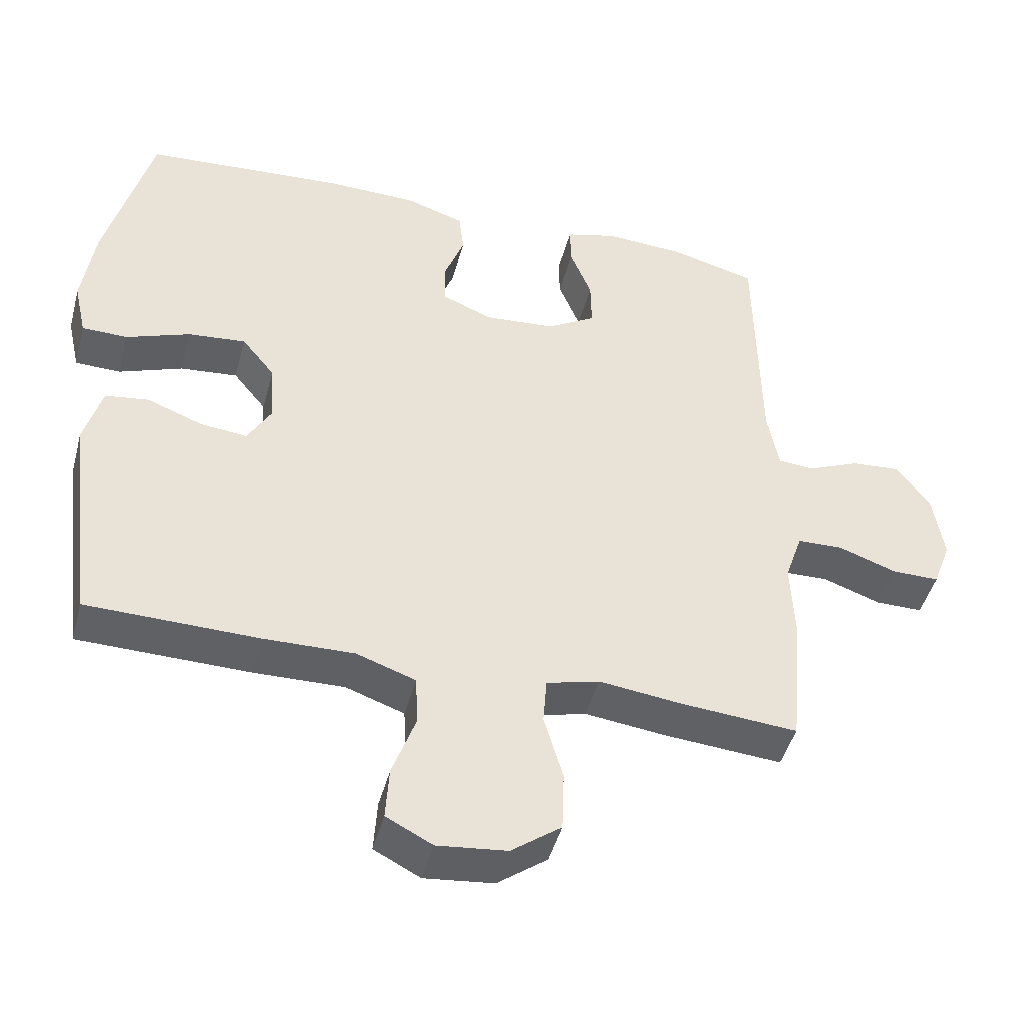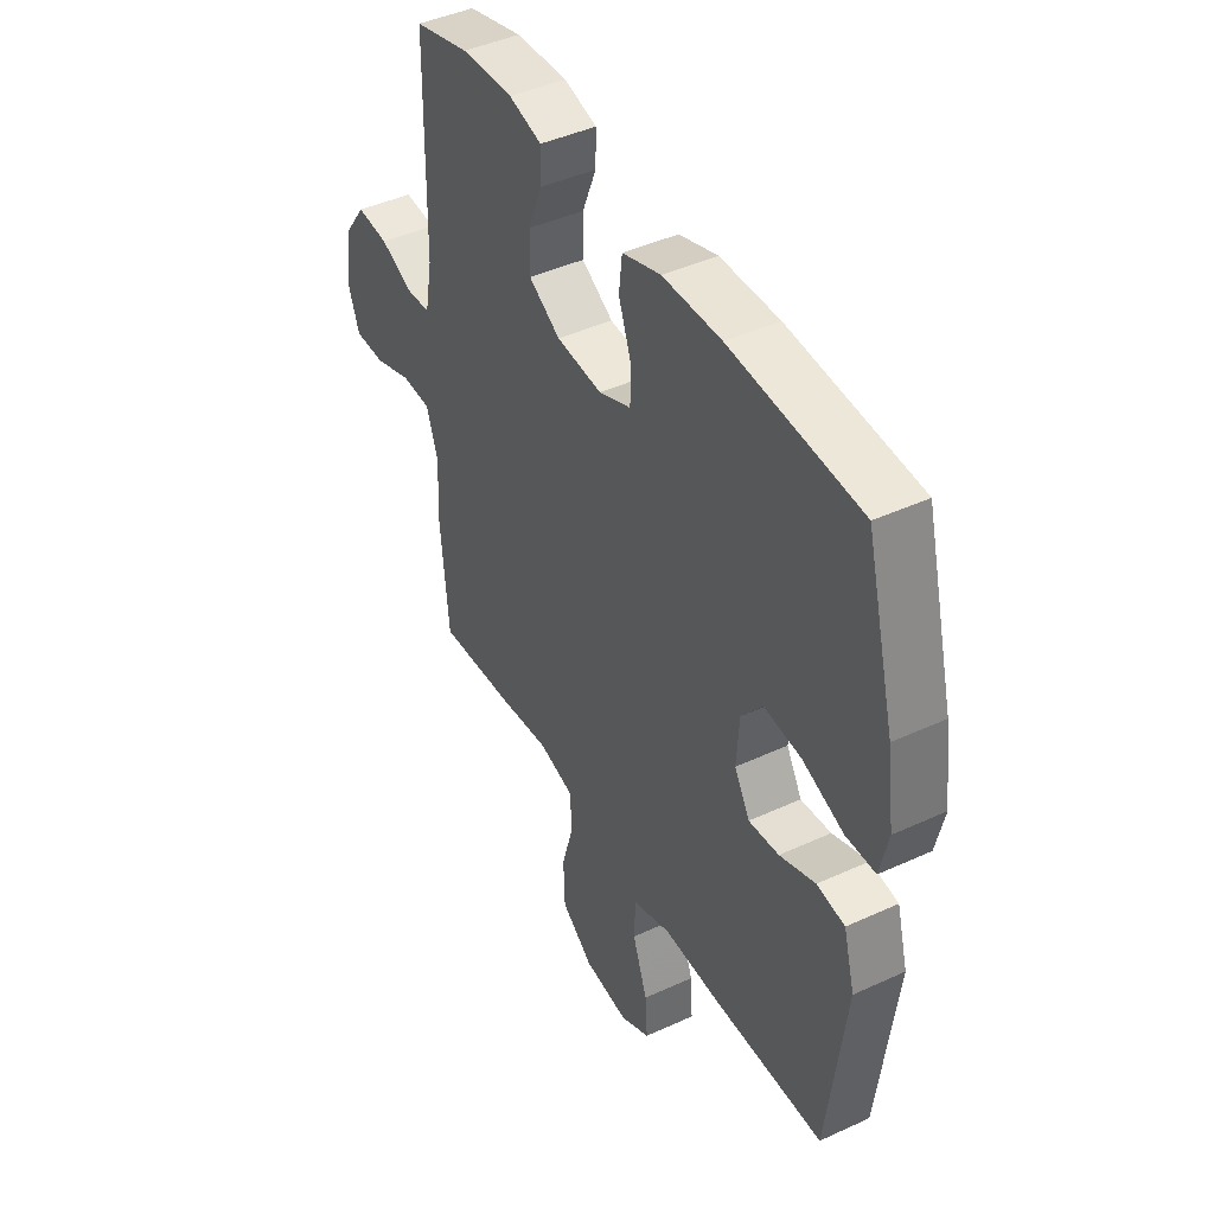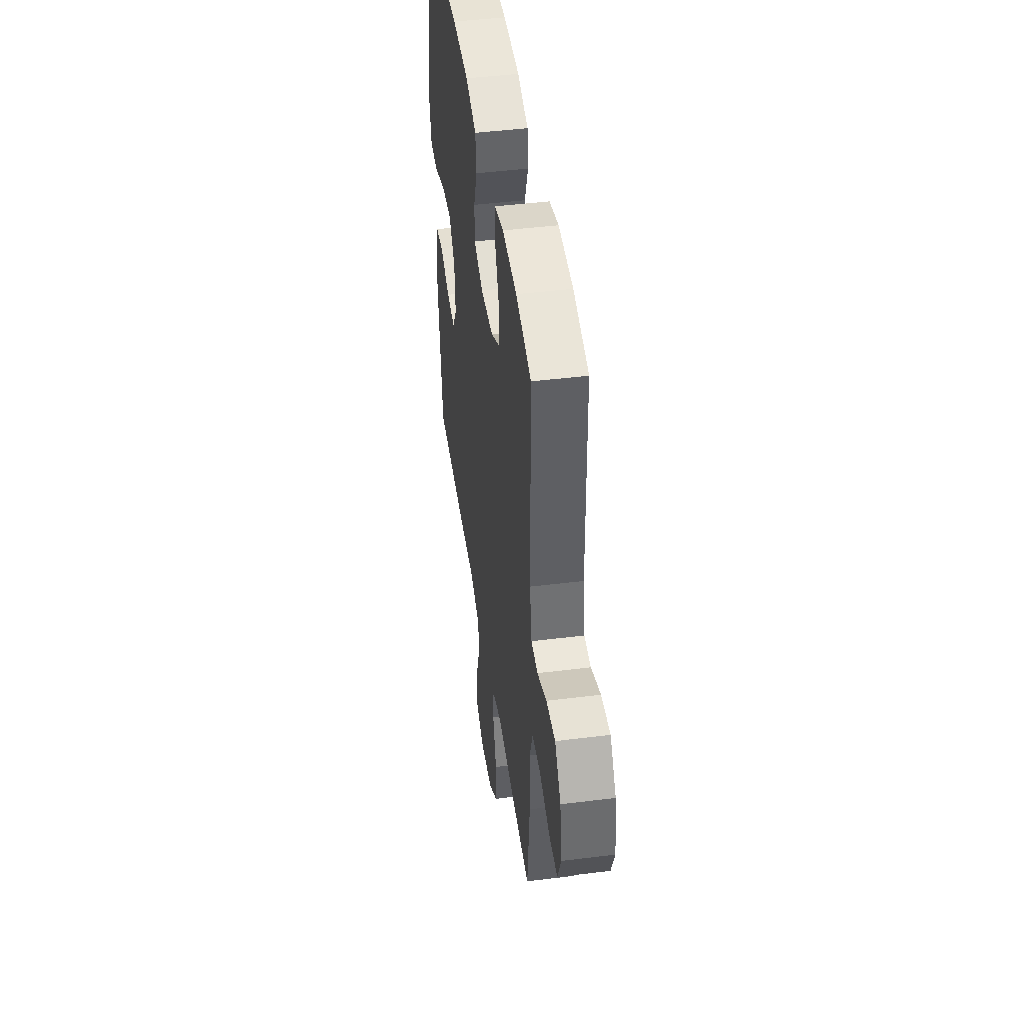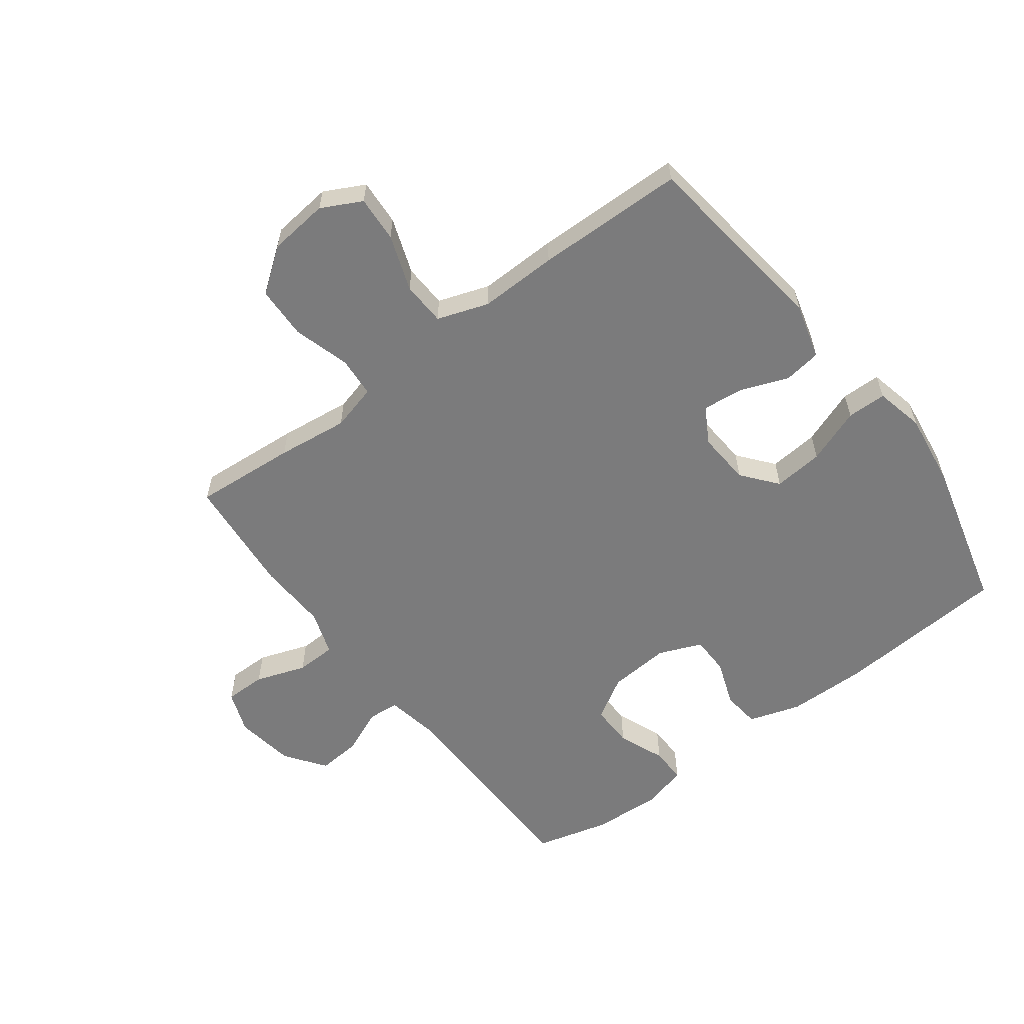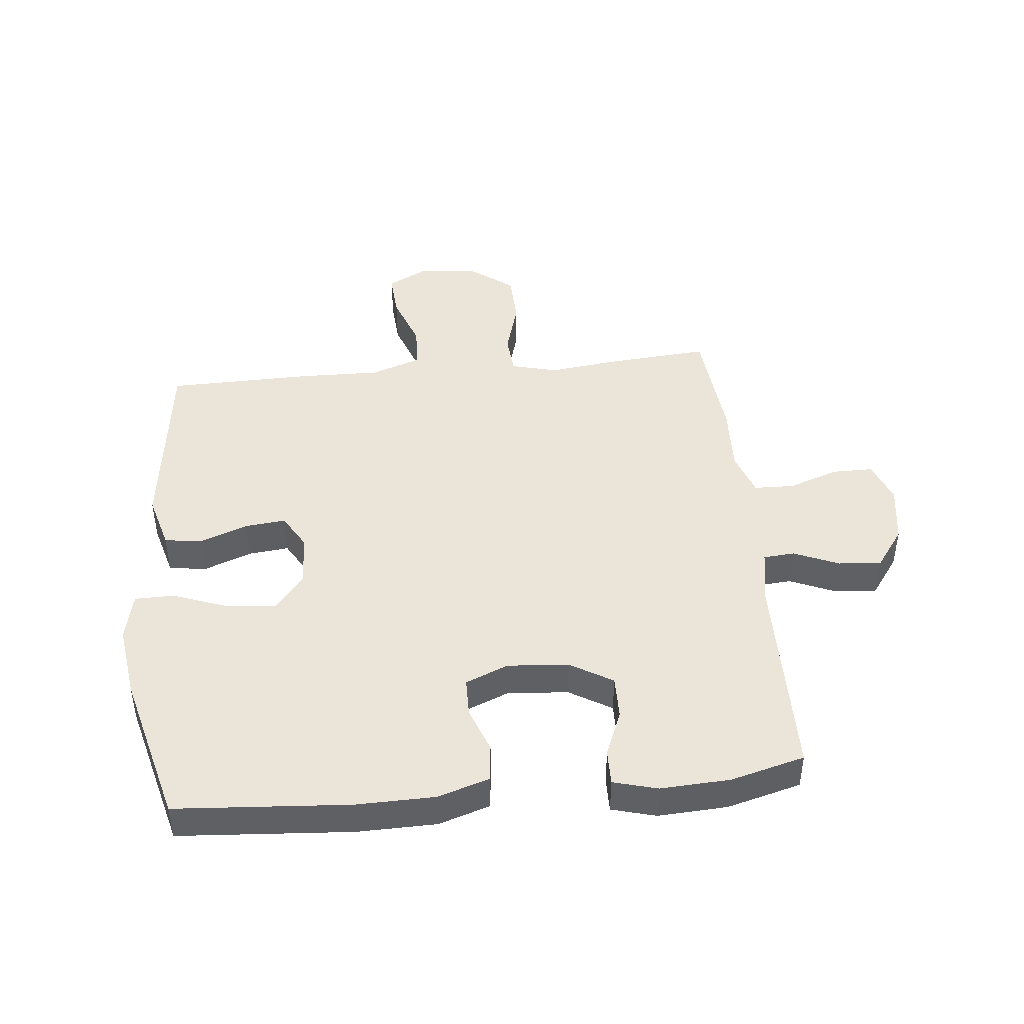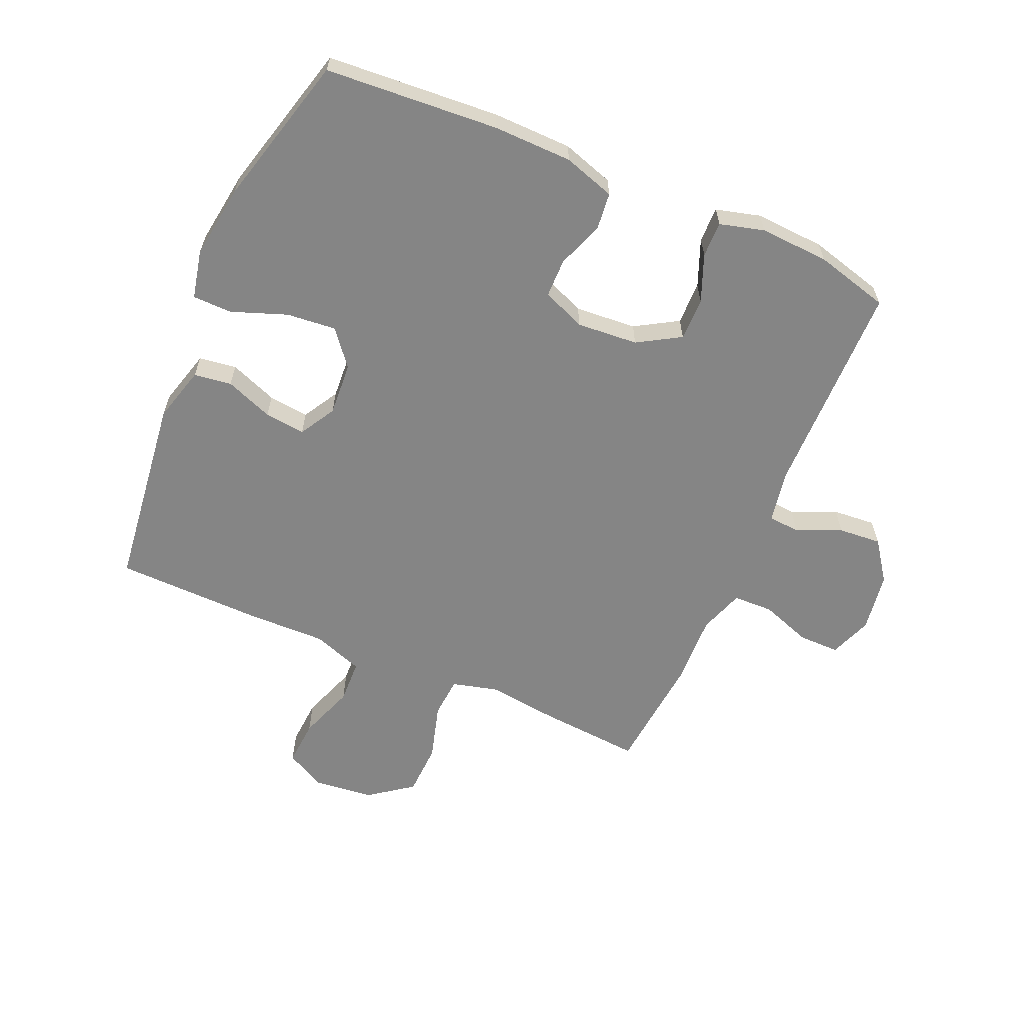
<metadata>
{"format":"obj","ext":"obj","renderer":"f3d","projection":"perspective","resolution":1024,"background":"white","views":[{"elev":-45.8,"azim":-14.8,"up":"+Z"},{"elev":43.6,"azim":-118.5,"up":"+Z"},{"elev":45.7,"azim":81.8,"up":"+Z"},{"elev":-58.5,"azim":-143.0,"up":"+Y"},{"elev":44.6,"azim":-5.8,"up":"+Y"},{"elev":-61.7,"azim":-23.6,"up":"+Y"}]}
</metadata>
<code>
v 0.5 0.07 0.5
v 0.505 0.07 0.146
v 0.521 0.07 0.058
v 0.573 0.07 0.054
v 0.647 0.07 0.086
v 0.718 0.07 0.092
v 0.766 0.07 0.026
v 0.781 0.07 -0.072
v 0.755 0.07 -0.142
v 0.687 0.07 -0.142
v 0.604 0.07 -0.113
v 0.538 0.07 -0.115
v 0.513 0.07 -0.189
v 0.518 0.07 -0.304
v 0.5 0.07 -0.5
v 0.332 0.07 -0.487
v 0.215 0.07 -0.473
v 0.139 0.07 -0.493
v 0.134 0.07 -0.56
v 0.161 0.07 -0.653
v 0.158 0.07 -0.74
v 0.087 0.07 -0.793
v -0.012 0.07 -0.804
v -0.078 0.07 -0.77
v -0.073 0.07 -0.694
v -0.04 0.07 -0.602
v -0.043 0.07 -0.53
v -0.127 0.07 -0.501
v -0.256 0.07 -0.504
v -0.5 0.07 -0.5
v -0.54 0.07 -0.18
v -0.515 0.07 -0.089
v -0.453 0.07 -0.08
v -0.374 0.07 -0.11
v -0.307 0.07 -0.117
v -0.273 0.07 -0.058
v -0.279 0.07 0.03
v -0.326 0.07 0.088
v -0.408 0.07 0.08
v -0.499 0.07 0.046
v -0.564 0.07 0.047
v -0.582 0.07 0.127
v -0.565 0.07 0.25
v -0.5 0.07 0.5
v -0.214 0.07 0.521
v -0.084 0.07 0.519
v 0.001 0.07 0.492
v 0.008 0.07 0.43
v -0.02 0.07 0.354
v -0.019 0.07 0.29
v 0.052 0.07 0.261
v 0.153 0.07 0.269
v 0.223 0.07 0.311
v 0.222 0.07 0.382
v 0.191 0.07 0.459
v 0.19 0.07 0.518
v 0.263 0.07 0.538
v 0.378 0.07 0.532
v 0.5 0 0.5
v 0.505 0 0.146
v 0.521 0 0.058
v 0.573 0 0.054
v 0.647 0 0.086
v 0.718 0 0.092
v 0.766 0 0.026
v 0.781 0 -0.072
v 0.755 0 -0.142
v 0.687 0 -0.142
v 0.604 0 -0.113
v 0.538 0 -0.115
v 0.513 0 -0.189
v 0.518 0 -0.304
v 0.5 0 -0.5
v 0.332 0 -0.487
v 0.215 0 -0.473
v 0.139 0 -0.493
v 0.134 0 -0.56
v 0.161 0 -0.653
v 0.158 0 -0.74
v 0.087 0 -0.793
v -0.012 0 -0.804
v -0.078 0 -0.77
v -0.073 0 -0.694
v -0.04 0 -0.602
v -0.043 0 -0.53
v -0.127 0 -0.501
v -0.256 0 -0.504
v -0.5 0 -0.5
v -0.54 0 -0.18
v -0.515 0 -0.089
v -0.453 0 -0.08
v -0.374 0 -0.11
v -0.307 0 -0.117
v -0.273 0 -0.058
v -0.279 0 0.03
v -0.326 0 0.088
v -0.408 0 0.08
v -0.499 0 0.046
v -0.564 0 0.047
v -0.582 0 0.127
v -0.565 0 0.25
v -0.5 0 0.5
v -0.214 0 0.521
v -0.084 0 0.519
v 0.001 0 0.492
v 0.008 0 0.43
v -0.02 0 0.354
v -0.019 0 0.29
v 0.052 0 0.261
v 0.153 0 0.269
v 0.223 0 0.311
v 0.222 0 0.382
v 0.191 0 0.459
v 0.19 0 0.518
v 0.263 0 0.538
v 0.378 0 0.532
f 58 1 2
f 57 58 2
f 56 57 2
f 55 56 2
f 54 55 2
f 53 54 2 3
f 52 53 3
f 51 52 3
f 50 51 3
f 47 48 49
f 46 47 49
f 45 46 49
f 44 45 49
f 43 44 49
f 42 43 49
f 41 42 49
f 40 41 49
f 39 40 49
f 38 39 49 50
f 37 38 50 3
f 32 33 34
f 31 32 34
f 30 31 34
f 29 30 34
f 28 29 34
f 27 28 34 35
f 24 25 26
f 23 24 26
f 22 23 26
f 21 22 26
f 20 21 26
f 19 20 26
f 18 19 26 27
f 27 35 36
f 18 27 36
f 17 18 36
f 17 36 37
f 16 17 37
f 15 16 37
f 14 15 37
f 13 14 37
f 9 10 11
f 8 9 11
f 7 8 11
f 6 7 11
f 5 6 11
f 4 5 11
f 37 3 4
f 13 37 4
f 12 13 4
f 4 11 12
f 60 59 116
f 60 116 115
f 60 115 114
f 60 114 113
f 60 113 112
f 61 60 112 111
f 61 111 110
f 61 110 109
f 61 109 108
f 107 106 105
f 107 105 104
f 107 104 103
f 107 103 102
f 107 102 101
f 107 101 100
f 107 100 99
f 107 99 98
f 107 98 97
f 108 107 97 96
f 61 108 96 95
f 92 91 90
f 92 90 89
f 92 89 88
f 92 88 87
f 92 87 86
f 93 92 86 85
f 84 83 82
f 84 82 81
f 84 81 80
f 84 80 79
f 84 79 78
f 84 78 77
f 85 84 77 76
f 94 93 85
f 94 85 76
f 94 76 75
f 95 94 75
f 95 75 74
f 95 74 73
f 95 73 72
f 95 72 71
f 69 68 67
f 69 67 66
f 69 66 65
f 69 65 64
f 69 64 63
f 69 63 62
f 62 61 95
f 62 95 71
f 62 71 70
f 70 69 62
f 1 59 60 2
f 2 60 61 3
f 3 61 62 4
f 4 62 63 5
f 5 63 64 6
f 6 64 65 7
f 7 65 66 8
f 8 66 67 9
f 9 67 68 10
f 10 68 69 11
f 11 69 70 12
f 12 70 71 13
f 13 71 72 14
f 14 72 73 15
f 15 73 74 16
f 16 74 75 17
f 17 75 76 18
f 18 76 77 19
f 19 77 78 20
f 20 78 79 21
f 21 79 80 22
f 22 80 81 23
f 23 81 82 24
f 24 82 83 25
f 25 83 84 26
f 26 84 85 27
f 27 85 86 28
f 28 86 87 29
f 29 87 88 30
f 30 88 89 31
f 31 89 90 32
f 32 90 91 33
f 33 91 92 34
f 34 92 93 35
f 35 93 94 36
f 36 94 95 37
f 37 95 96 38
f 38 96 97 39
f 39 97 98 40
f 40 98 99 41
f 41 99 100 42
f 42 100 101 43
f 43 101 102 44
f 44 102 103 45
f 45 103 104 46
f 46 104 105 47
f 47 105 106 48
f 48 106 107 49
f 49 107 108 50
f 50 108 109 51
f 51 109 110 52
f 52 110 111 53
f 53 111 112 54
f 54 112 113 55
f 55 113 114 56
f 56 114 115 57
f 57 115 116 58
f 58 116 59 1

</code>
